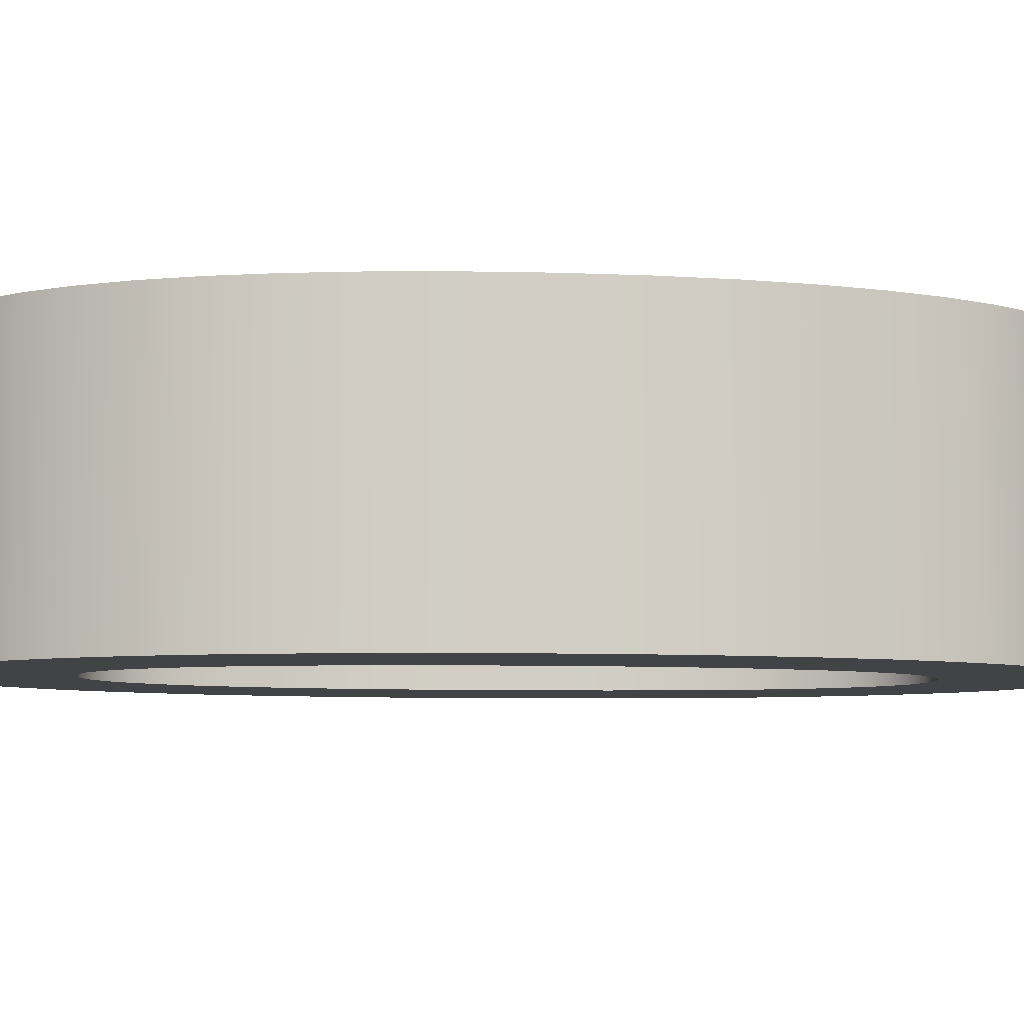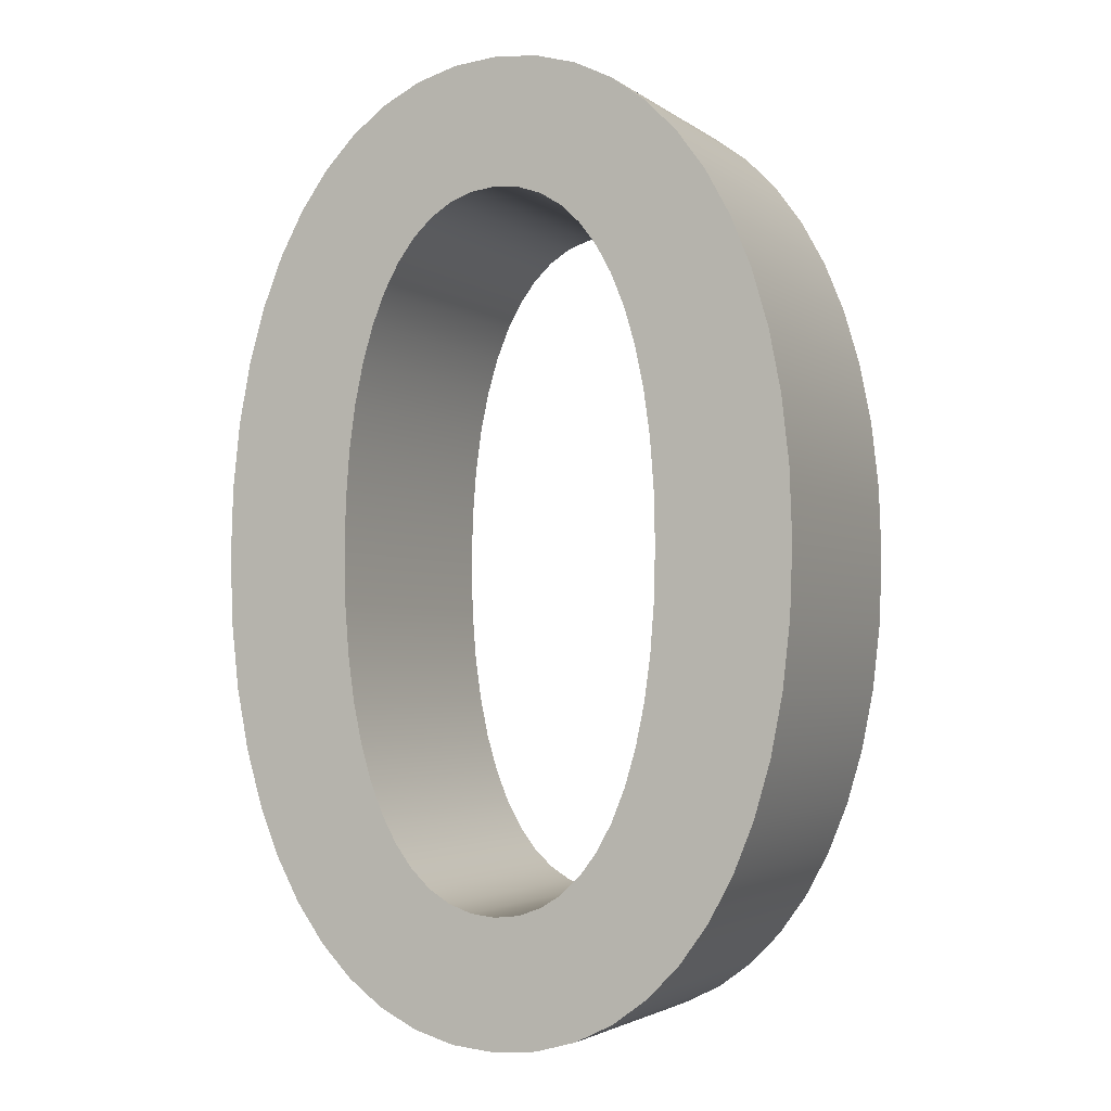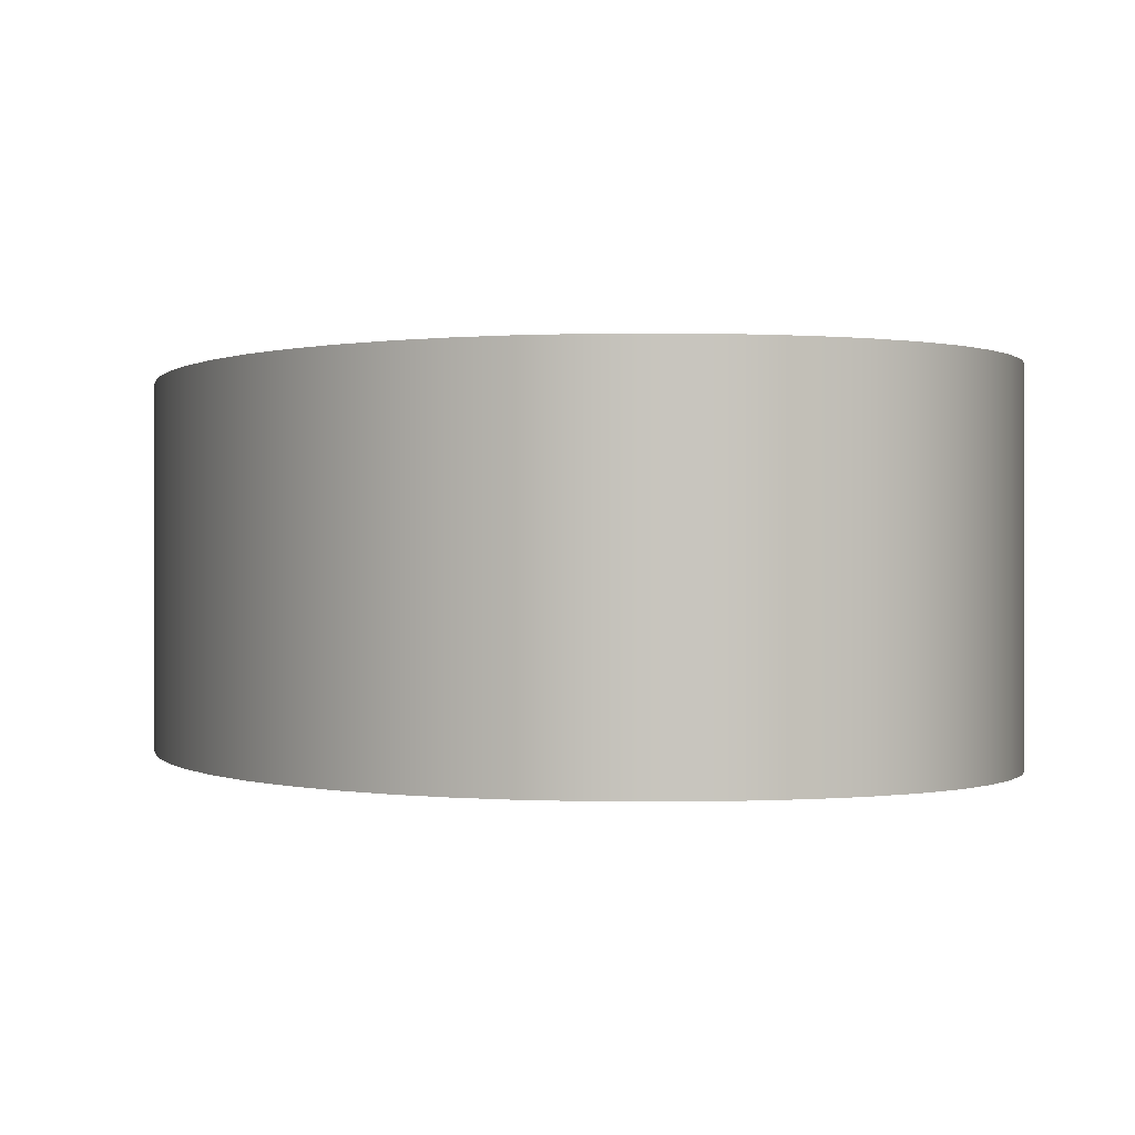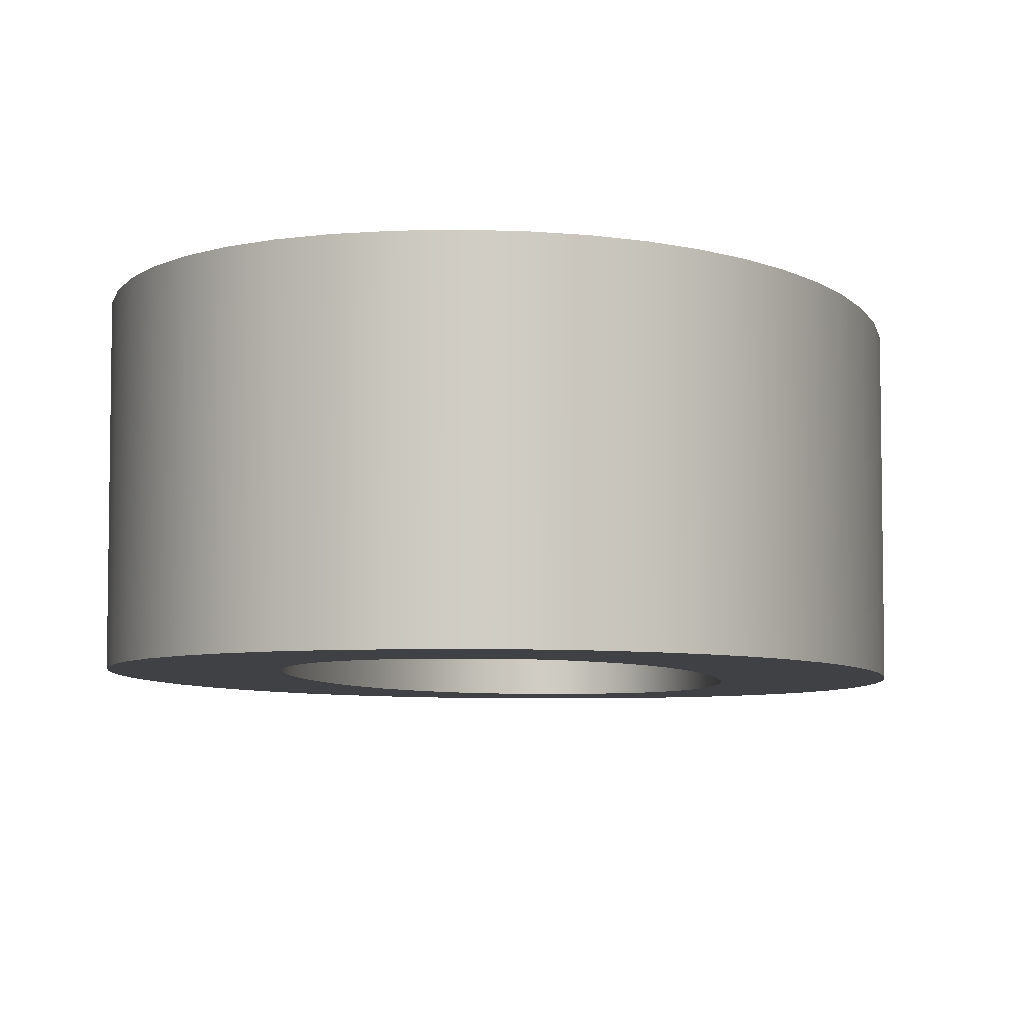
<metadata>
{"format":"obj","ext":"obj","renderer":"f3d","projection":"perspective","resolution":1024,"background":"white","views":[{"elev":-6.9,"azim":84.1,"up":"+Z"},{"elev":-2.9,"azim":-154.7,"up":"+Y"},{"elev":-0.0,"azim":-11.9,"up":"+Z"},{"elev":-5.8,"azim":9.2,"up":"+Z"}]}
</metadata>
<code>
o Text
v 0.109 -0.003062 0.05
v 0.09394 0.001171 0.05
v 0.07997 0.008078 0.05
v 0.06715 0.01754 0.05
v 0.05555 0.02943 0.05
v 0.04525 0.04362 0.05
v 0.03633 0.06001 0.05
v 0.02885 0.07846 0.05
v 0.02291 0.09886 0.05
v 0.01857 0.1211 0.05
v 0.0159 0.145 0.05
v 0.015 0.1705 0.05
v 0.0159 0.196 0.05
v 0.01857 0.2199 0.05
v 0.02291 0.2421 0.05
v 0.02885 0.2625 0.05
v 0.03633 0.281 0.05
v 0.04525 0.2974 0.05
v 0.05555 0.3116 0.05
v 0.06715 0.3235 0.05
v 0.07997 0.3329 0.05
v 0.09394 0.3398 0.05
v 0.109 0.3441 0.05
v 0.125 0.3455 0.05
v 0.141 0.3441 0.05
v 0.1561 0.3398 0.05
v 0.17 0.3329 0.05
v 0.1829 0.3235 0.05
v 0.1945 0.3116 0.05
v 0.2047 0.2974 0.05
v 0.2137 0.281 0.05
v 0.2211 0.2625 0.05
v 0.2271 0.2421 0.05
v 0.2314 0.2199 0.05
v 0.2341 0.196 0.05
v 0.235 0.1705 0.05
v 0.2341 0.145 0.05
v 0.2314 0.1211 0.05
v 0.2271 0.09886 0.05
v 0.2211 0.07846 0.05
v 0.2137 0.06001 0.05
v 0.2047 0.04362 0.05
v 0.1945 0.02943 0.05
v 0.1829 0.01754 0.05
v 0.17 0.008078 0.05
v 0.1561 0.001171 0.05
v 0.141 -0.003062 0.05
v 0.125 -0.0045 0.05
v 0.1158 0.298 0.05
v 0.1073 0.295 0.05
v 0.09944 0.2902 0.05
v 0.0923 0.2835 0.05
v 0.08589 0.275 0.05
v 0.08025 0.2647 0.05
v 0.0754 0.2529 0.05
v 0.07137 0.2394 0.05
v 0.06819 0.2243 0.05
v 0.06588 0.2078 0.05
v 0.06448 0.1898 0.05
v 0.064 0.1705 0.05
v 0.06448 0.1512 0.05
v 0.06588 0.1332 0.05
v 0.06819 0.1167 0.05
v 0.07137 0.1016 0.05
v 0.0754 0.08814 0.05
v 0.08025 0.07625 0.05
v 0.08589 0.06603 0.05
v 0.0923 0.05754 0.05
v 0.09944 0.05083 0.05
v 0.1073 0.04596 0.05
v 0.1158 0.043 0.05
v 0.125 0.042 0.05
v 0.1342 0.043 0.05
v 0.1427 0.04596 0.05
v 0.1506 0.05083 0.05
v 0.1577 0.05754 0.05
v 0.1641 0.06603 0.05
v 0.1698 0.07625 0.05
v 0.1746 0.08814 0.05
v 0.1786 0.1016 0.05
v 0.1818 0.1167 0.05
v 0.1841 0.1332 0.05
v 0.1855 0.1512 0.05
v 0.186 0.1705 0.05
v 0.1855 0.1898 0.05
v 0.1841 0.2078 0.05
v 0.1818 0.2243 0.05
v 0.1786 0.2394 0.05
v 0.1746 0.2529 0.05
v 0.1698 0.2647 0.05
v 0.1641 0.275 0.05
v 0.1577 0.2835 0.05
v 0.1506 0.2902 0.05
v 0.1427 0.295 0.05
v 0.1342 0.298 0.05
v 0.125 0.299 0.05
v 0.109 -0.003062 -0.05
v 0.09394 0.001171 -0.05
v 0.07997 0.008078 -0.05
v 0.06715 0.01754 -0.05
v 0.05555 0.02943 -0.05
v 0.04525 0.04362 -0.05
v 0.03633 0.06001 -0.05
v 0.02885 0.07846 -0.05
v 0.02291 0.09886 -0.05
v 0.01857 0.1211 -0.05
v 0.0159 0.145 -0.05
v 0.015 0.1705 -0.05
v 0.0159 0.196 -0.05
v 0.01857 0.2199 -0.05
v 0.02291 0.2421 -0.05
v 0.02885 0.2625 -0.05
v 0.03633 0.281 -0.05
v 0.04525 0.2974 -0.05
v 0.05555 0.3116 -0.05
v 0.06715 0.3235 -0.05
v 0.07997 0.3329 -0.05
v 0.09394 0.3398 -0.05
v 0.109 0.3441 -0.05
v 0.125 0.3455 -0.05
v 0.141 0.3441 -0.05
v 0.1561 0.3398 -0.05
v 0.17 0.3329 -0.05
v 0.1829 0.3235 -0.05
v 0.1945 0.3116 -0.05
v 0.2047 0.2974 -0.05
v 0.2137 0.281 -0.05
v 0.2211 0.2625 -0.05
v 0.2271 0.2421 -0.05
v 0.2314 0.2199 -0.05
v 0.2341 0.196 -0.05
v 0.235 0.1705 -0.05
v 0.2341 0.145 -0.05
v 0.2314 0.1211 -0.05
v 0.2271 0.09886 -0.05
v 0.2211 0.07846 -0.05
v 0.2137 0.06001 -0.05
v 0.2047 0.04362 -0.05
v 0.1945 0.02943 -0.05
v 0.1829 0.01754 -0.05
v 0.17 0.008078 -0.05
v 0.1561 0.001171 -0.05
v 0.141 -0.003062 -0.05
v 0.125 -0.0045 -0.05
v 0.1158 0.298 -0.05
v 0.1073 0.295 -0.05
v 0.09944 0.2902 -0.05
v 0.0923 0.2835 -0.05
v 0.08589 0.275 -0.05
v 0.08025 0.2647 -0.05
v 0.0754 0.2529 -0.05
v 0.07137 0.2394 -0.05
v 0.06819 0.2243 -0.05
v 0.06588 0.2078 -0.05
v 0.06448 0.1898 -0.05
v 0.064 0.1705 -0.05
v 0.06448 0.1512 -0.05
v 0.06588 0.1332 -0.05
v 0.06819 0.1167 -0.05
v 0.07137 0.1016 -0.05
v 0.0754 0.08814 -0.05
v 0.08025 0.07625 -0.05
v 0.08589 0.06603 -0.05
v 0.0923 0.05754 -0.05
v 0.09944 0.05083 -0.05
v 0.1073 0.04596 -0.05
v 0.1158 0.043 -0.05
v 0.125 0.042 -0.05
v 0.1342 0.043 -0.05
v 0.1427 0.04596 -0.05
v 0.1506 0.05083 -0.05
v 0.1577 0.05754 -0.05
v 0.1641 0.06603 -0.05
v 0.1698 0.07625 -0.05
v 0.1746 0.08814 -0.05
v 0.1786 0.1016 -0.05
v 0.1818 0.1167 -0.05
v 0.1841 0.1332 -0.05
v 0.1855 0.1512 -0.05
v 0.186 0.1705 -0.05
v 0.1855 0.1898 -0.05
v 0.1841 0.2078 -0.05
v 0.1818 0.2243 -0.05
v 0.1786 0.2394 -0.05
v 0.1746 0.2529 -0.05
v 0.1698 0.2647 -0.05
v 0.1641 0.275 -0.05
v 0.1577 0.2835 -0.05
v 0.1506 0.2902 -0.05
v 0.1427 0.295 -0.05
v 0.1342 0.298 -0.05
v 0.125 0.299 -0.05
v 0.109 -0.003062 -0.05
v 0.109 -0.003062 0.05
v 0.09394 0.001171 -0.05
v 0.09394 0.001171 0.05
v 0.07997 0.008078 -0.05
v 0.07997 0.008078 0.05
v 0.06715 0.01754 -0.05
v 0.06715 0.01754 0.05
v 0.05555 0.02943 -0.05
v 0.05555 0.02943 0.05
v 0.04525 0.04362 -0.05
v 0.04525 0.04362 0.05
v 0.03633 0.06001 -0.05
v 0.03633 0.06001 0.05
v 0.02885 0.07846 -0.05
v 0.02885 0.07846 0.05
v 0.02291 0.09886 -0.05
v 0.02291 0.09886 0.05
v 0.01857 0.1211 -0.05
v 0.01857 0.1211 0.05
v 0.0159 0.145 -0.05
v 0.0159 0.145 0.05
v 0.015 0.1705 -0.05
v 0.015 0.1705 0.05
v 0.0159 0.196 -0.05
v 0.0159 0.196 0.05
v 0.01857 0.2199 -0.05
v 0.01857 0.2199 0.05
v 0.02291 0.2421 -0.05
v 0.02291 0.2421 0.05
v 0.02885 0.2625 -0.05
v 0.02885 0.2625 0.05
v 0.03633 0.281 -0.05
v 0.03633 0.281 0.05
v 0.04525 0.2974 -0.05
v 0.04525 0.2974 0.05
v 0.05555 0.3116 -0.05
v 0.05555 0.3116 0.05
v 0.06715 0.3235 -0.05
v 0.06715 0.3235 0.05
v 0.07997 0.3329 -0.05
v 0.07997 0.3329 0.05
v 0.09394 0.3398 -0.05
v 0.09394 0.3398 0.05
v 0.109 0.3441 -0.05
v 0.109 0.3441 0.05
v 0.125 0.3455 -0.05
v 0.125 0.3455 0.05
v 0.141 0.3441 -0.05
v 0.141 0.3441 0.05
v 0.1561 0.3398 -0.05
v 0.1561 0.3398 0.05
v 0.17 0.3329 -0.05
v 0.17 0.3329 0.05
v 0.1829 0.3235 -0.05
v 0.1829 0.3235 0.05
v 0.1945 0.3116 -0.05
v 0.1945 0.3116 0.05
v 0.2047 0.2974 -0.05
v 0.2047 0.2974 0.05
v 0.2137 0.281 -0.05
v 0.2137 0.281 0.05
v 0.2211 0.2625 -0.05
v 0.2211 0.2625 0.05
v 0.2271 0.2421 -0.05
v 0.2271 0.2421 0.05
v 0.2314 0.2199 -0.05
v 0.2314 0.2199 0.05
v 0.2341 0.196 -0.05
v 0.2341 0.196 0.05
v 0.235 0.1705 -0.05
v 0.235 0.1705 0.05
v 0.2341 0.145 -0.05
v 0.2341 0.145 0.05
v 0.2314 0.1211 -0.05
v 0.2314 0.1211 0.05
v 0.2271 0.09886 -0.05
v 0.2271 0.09886 0.05
v 0.2211 0.07846 -0.05
v 0.2211 0.07846 0.05
v 0.2137 0.06001 -0.05
v 0.2137 0.06001 0.05
v 0.2047 0.04362 -0.05
v 0.2047 0.04362 0.05
v 0.1945 0.02943 -0.05
v 0.1945 0.02943 0.05
v 0.1829 0.01754 -0.05
v 0.1829 0.01754 0.05
v 0.17 0.008078 -0.05
v 0.17 0.008078 0.05
v 0.1561 0.001171 -0.05
v 0.1561 0.001171 0.05
v 0.141 -0.003062 -0.05
v 0.141 -0.003062 0.05
v 0.125 -0.0045 -0.05
v 0.125 -0.0045 0.05
v 0.1158 0.298 -0.05
v 0.1158 0.298 0.05
v 0.1073 0.295 -0.05
v 0.1073 0.295 0.05
v 0.09944 0.2902 -0.05
v 0.09944 0.2902 0.05
v 0.0923 0.2835 -0.05
v 0.0923 0.2835 0.05
v 0.08589 0.275 -0.05
v 0.08589 0.275 0.05
v 0.08025 0.2647 -0.05
v 0.08025 0.2647 0.05
v 0.0754 0.2529 -0.05
v 0.0754 0.2529 0.05
v 0.07137 0.2394 -0.05
v 0.07137 0.2394 0.05
v 0.06819 0.2243 -0.05
v 0.06819 0.2243 0.05
v 0.06588 0.2078 -0.05
v 0.06588 0.2078 0.05
v 0.06448 0.1898 -0.05
v 0.06448 0.1898 0.05
v 0.064 0.1705 -0.05
v 0.064 0.1705 0.05
v 0.06448 0.1512 -0.05
v 0.06448 0.1512 0.05
v 0.06588 0.1332 -0.05
v 0.06588 0.1332 0.05
v 0.06819 0.1167 -0.05
v 0.06819 0.1167 0.05
v 0.07137 0.1016 -0.05
v 0.07137 0.1016 0.05
v 0.0754 0.08814 -0.05
v 0.0754 0.08814 0.05
v 0.08025 0.07625 -0.05
v 0.08025 0.07625 0.05
v 0.08589 0.06603 -0.05
v 0.08589 0.06603 0.05
v 0.0923 0.05754 -0.05
v 0.0923 0.05754 0.05
v 0.09944 0.05083 -0.05
v 0.09944 0.05083 0.05
v 0.1073 0.04596 -0.05
v 0.1073 0.04596 0.05
v 0.1158 0.043 -0.05
v 0.1158 0.043 0.05
v 0.125 0.042 -0.05
v 0.125 0.042 0.05
v 0.1342 0.043 -0.05
v 0.1342 0.043 0.05
v 0.1427 0.04596 -0.05
v 0.1427 0.04596 0.05
v 0.1506 0.05083 -0.05
v 0.1506 0.05083 0.05
v 0.1577 0.05754 -0.05
v 0.1577 0.05754 0.05
v 0.1641 0.06603 -0.05
v 0.1641 0.06603 0.05
v 0.1698 0.07625 -0.05
v 0.1698 0.07625 0.05
v 0.1746 0.08814 -0.05
v 0.1746 0.08814 0.05
v 0.1786 0.1016 -0.05
v 0.1786 0.1016 0.05
v 0.1818 0.1167 -0.05
v 0.1818 0.1167 0.05
v 0.1841 0.1332 -0.05
v 0.1841 0.1332 0.05
v 0.1855 0.1512 -0.05
v 0.1855 0.1512 0.05
v 0.186 0.1705 -0.05
v 0.186 0.1705 0.05
v 0.1855 0.1898 -0.05
v 0.1855 0.1898 0.05
v 0.1841 0.2078 -0.05
v 0.1841 0.2078 0.05
v 0.1818 0.2243 -0.05
v 0.1818 0.2243 0.05
v 0.1786 0.2394 -0.05
v 0.1786 0.2394 0.05
v 0.1746 0.2529 -0.05
v 0.1746 0.2529 0.05
v 0.1698 0.2647 -0.05
v 0.1698 0.2647 0.05
v 0.1641 0.275 -0.05
v 0.1641 0.275 0.05
v 0.1577 0.2835 -0.05
v 0.1577 0.2835 0.05
v 0.1506 0.2902 -0.05
v 0.1506 0.2902 0.05
v 0.1427 0.295 -0.05
v 0.1427 0.295 0.05
v 0.1342 0.298 -0.05
v 0.1342 0.298 0.05
v 0.125 0.299 -0.05
v 0.125 0.299 0.05
f 23 25 24
f 23 26 25
f 22 26 23
f 22 27 26
f 21 27 22
f 21 28 27
f 20 28 21
f 19 28 20
f 19 29 28
f 18 29 19
f 18 96 29
f 96 30 29
f 18 49 96
f 95 30 96
f 18 50 49
f 94 30 95
f 17 50 18
f 94 31 30
f 17 51 50
f 93 31 94
f 17 52 51
f 92 31 93
f 17 53 52
f 91 31 92
f 16 53 17
f 91 32 31
f 16 54 53
f 90 32 91
f 16 55 54
f 89 32 90
f 15 55 16
f 89 33 32
f 15 56 55
f 88 33 89
f 14 56 15
f 88 34 33
f 14 57 56
f 87 34 88
f 14 58 57
f 86 34 87
f 13 58 14
f 86 35 34
f 13 59 58
f 85 35 86
f 12 59 13
f 85 36 35
f 12 60 59
f 84 36 85
f 11 60 12
f 11 61 60
f 83 36 84
f 83 37 36
f 11 62 61
f 82 37 83
f 10 62 11
f 82 38 37
f 10 63 62
f 81 38 82
f 9 63 10
f 81 39 38
f 80 39 81
f 9 64 63
f 79 39 80
f 9 65 64
f 8 65 9
f 79 40 39
f 78 40 79
f 8 66 65
f 7 66 8
f 78 41 40
f 77 41 78
f 7 67 66
f 76 41 77
f 7 68 67
f 6 68 7
f 76 42 41
f 75 42 76
f 6 69 68
f 74 42 75
f 6 70 69
f 73 42 74
f 6 71 70
f 5 71 6
f 73 43 42
f 72 43 73
f 5 72 71
f 5 43 72
f 4 43 5
f 4 44 43
f 3 44 4
f 3 45 44
f 2 45 3
f 2 46 45
f 1 46 2
f 1 47 46
f 48 47 1
f 119 120 121
f 119 121 122
f 118 119 122
f 118 122 123
f 117 118 123
f 117 123 124
f 116 117 124
f 115 116 124
f 115 124 125
f 114 115 125
f 114 125 192
f 192 125 126
f 114 192 145
f 191 192 126
f 114 145 146
f 190 191 126
f 113 114 146
f 190 126 127
f 113 146 147
f 189 190 127
f 113 147 148
f 188 189 127
f 113 148 149
f 187 188 127
f 112 113 149
f 187 127 128
f 112 149 150
f 186 187 128
f 112 150 151
f 185 186 128
f 111 112 151
f 185 128 129
f 111 151 152
f 184 185 129
f 110 111 152
f 184 129 130
f 110 152 153
f 183 184 130
f 110 153 154
f 182 183 130
f 109 110 154
f 182 130 131
f 109 154 155
f 181 182 131
f 108 109 155
f 181 131 132
f 108 155 156
f 180 181 132
f 107 108 156
f 107 156 157
f 179 180 132
f 179 132 133
f 107 157 158
f 178 179 133
f 106 107 158
f 178 133 134
f 106 158 159
f 177 178 134
f 105 106 159
f 177 134 135
f 176 177 135
f 105 159 160
f 175 176 135
f 105 160 161
f 104 105 161
f 175 135 136
f 174 175 136
f 104 161 162
f 103 104 162
f 174 136 137
f 173 174 137
f 103 162 163
f 172 173 137
f 103 163 164
f 102 103 164
f 172 137 138
f 171 172 138
f 102 164 165
f 170 171 138
f 102 165 166
f 169 170 138
f 102 166 167
f 101 102 167
f 169 138 139
f 168 169 139
f 101 167 168
f 101 168 139
f 100 101 139
f 100 139 140
f 99 100 140
f 99 140 141
f 98 99 141
f 98 141 142
f 97 98 142
f 97 142 143
f 144 97 143
f 194 196 195 193
f 196 198 197 195
f 198 200 199 197
f 200 202 201 199
f 202 204 203 201
f 204 206 205 203
f 206 208 207 205
f 208 210 209 207
f 210 212 211 209
f 212 214 213 211
f 214 216 215 213
f 216 218 217 215
f 218 220 219 217
f 220 222 221 219
f 222 224 223 221
f 224 226 225 223
f 226 228 227 225
f 228 230 229 227
f 230 232 231 229
f 232 234 233 231
f 234 236 235 233
f 236 238 237 235
f 238 240 239 237
f 240 242 241 239
f 242 244 243 241
f 244 246 245 243
f 246 248 247 245
f 248 250 249 247
f 250 252 251 249
f 252 254 253 251
f 254 256 255 253
f 256 258 257 255
f 258 260 259 257
f 260 262 261 259
f 262 264 263 261
f 264 266 265 263
f 266 268 267 265
f 268 270 269 267
f 270 272 271 269
f 272 274 273 271
f 274 276 275 273
f 276 278 277 275
f 278 280 279 277
f 280 282 281 279
f 282 284 283 281
f 284 286 285 283
f 286 288 287 285
f 288 194 193 287
f 290 292 291 289
f 292 294 293 291
f 294 296 295 293
f 296 298 297 295
f 298 300 299 297
f 300 302 301 299
f 302 304 303 301
f 304 306 305 303
f 306 308 307 305
f 308 310 309 307
f 310 312 311 309
f 312 314 313 311
f 314 316 315 313
f 316 318 317 315
f 318 320 319 317
f 320 322 321 319
f 322 324 323 321
f 324 326 325 323
f 326 328 327 325
f 328 330 329 327
f 330 332 331 329
f 332 334 333 331
f 334 336 335 333
f 336 338 337 335
f 338 340 339 337
f 340 342 341 339
f 342 344 343 341
f 344 346 345 343
f 346 348 347 345
f 348 350 349 347
f 350 352 351 349
f 352 354 353 351
f 354 356 355 353
f 356 358 357 355
f 358 360 359 357
f 360 362 361 359
f 362 364 363 361
f 364 366 365 363
f 366 368 367 365
f 368 370 369 367
f 370 372 371 369
f 372 374 373 371
f 374 376 375 373
f 376 378 377 375
f 378 380 379 377
f 380 382 381 379
f 382 384 383 381
f 384 290 289 383

</code>
